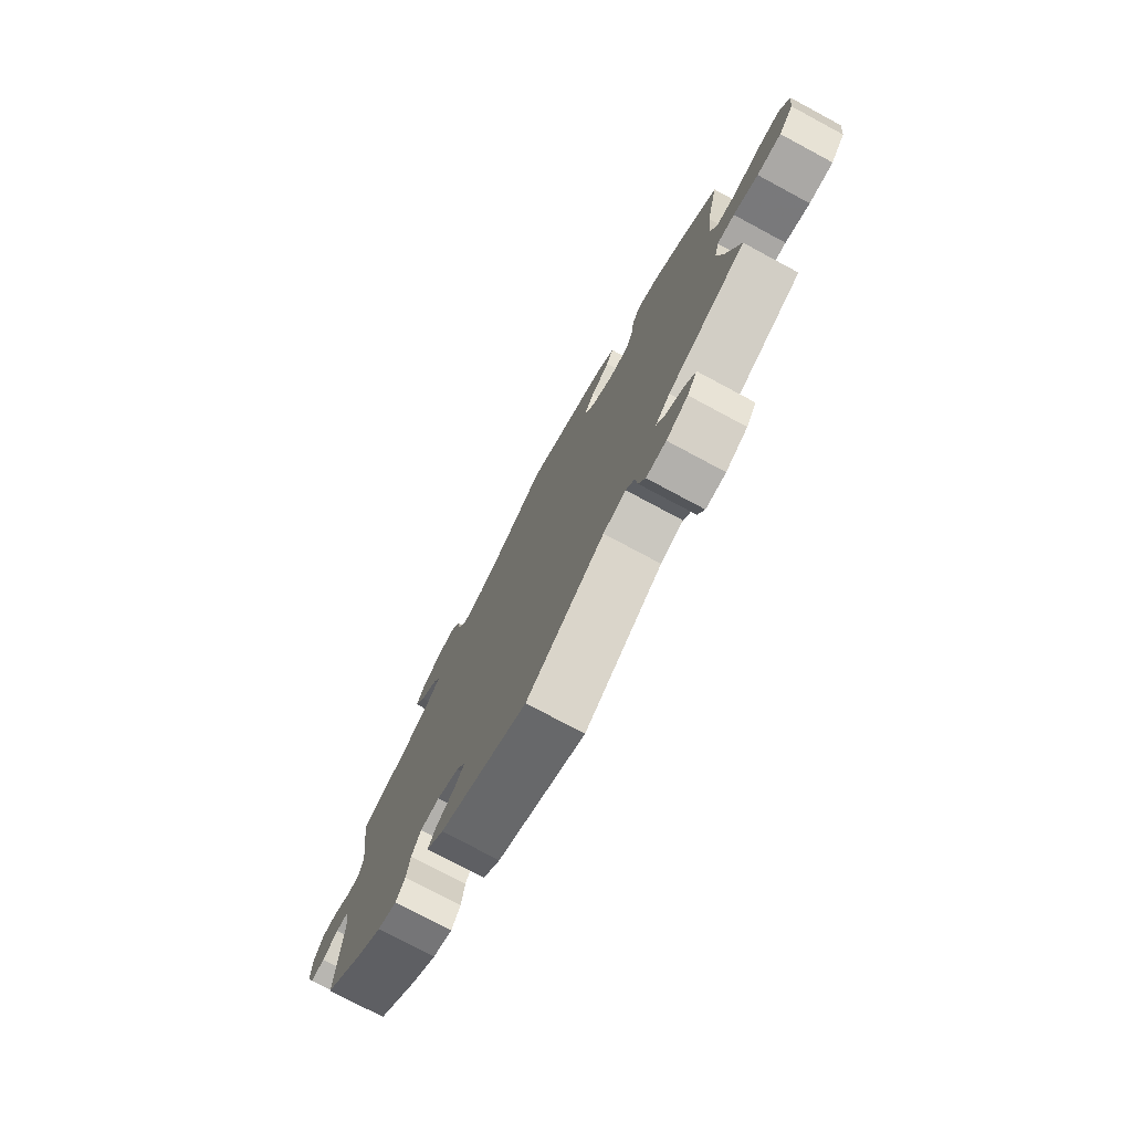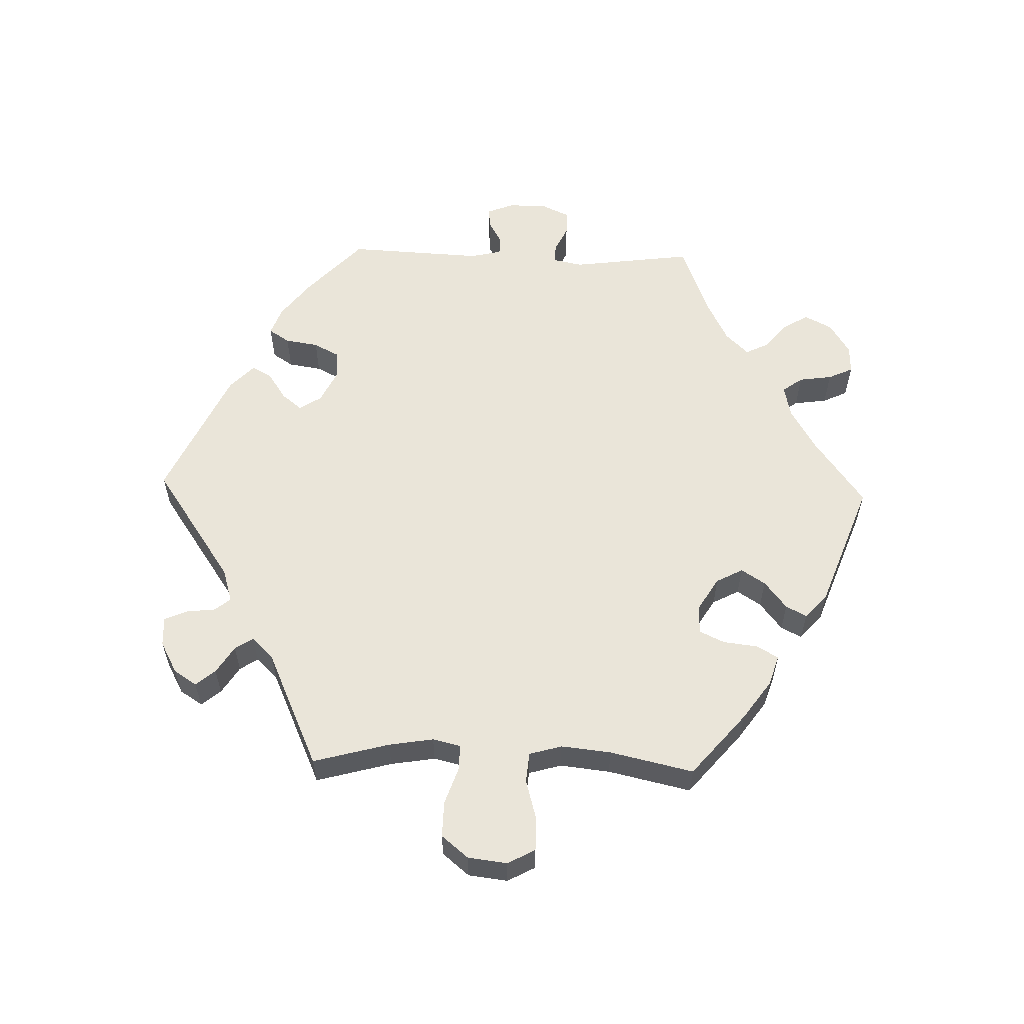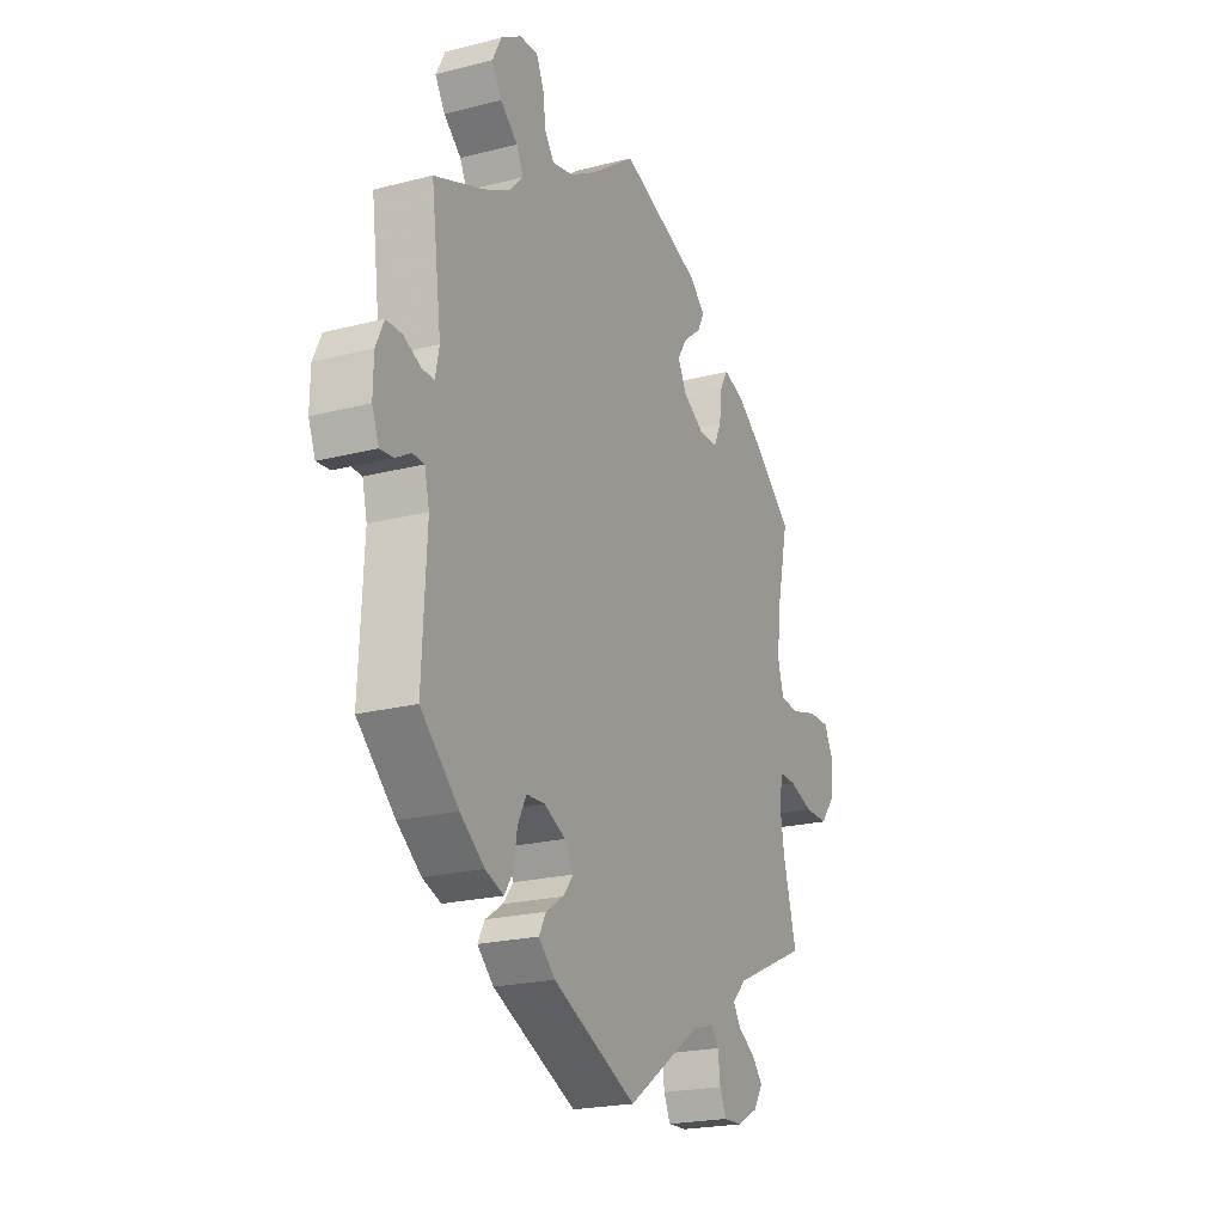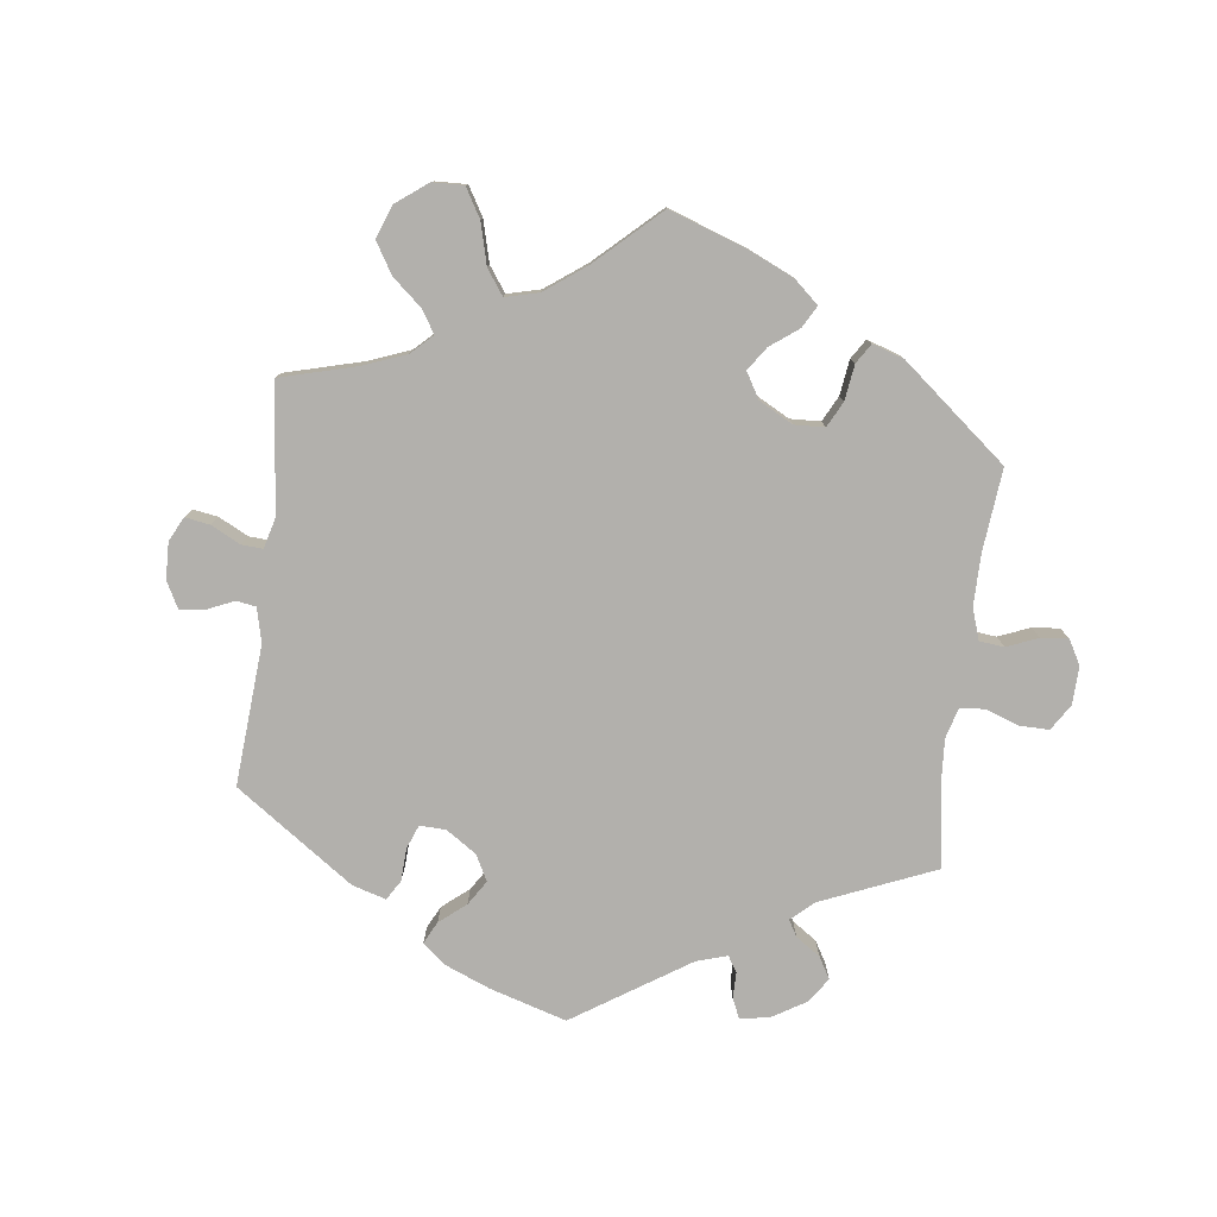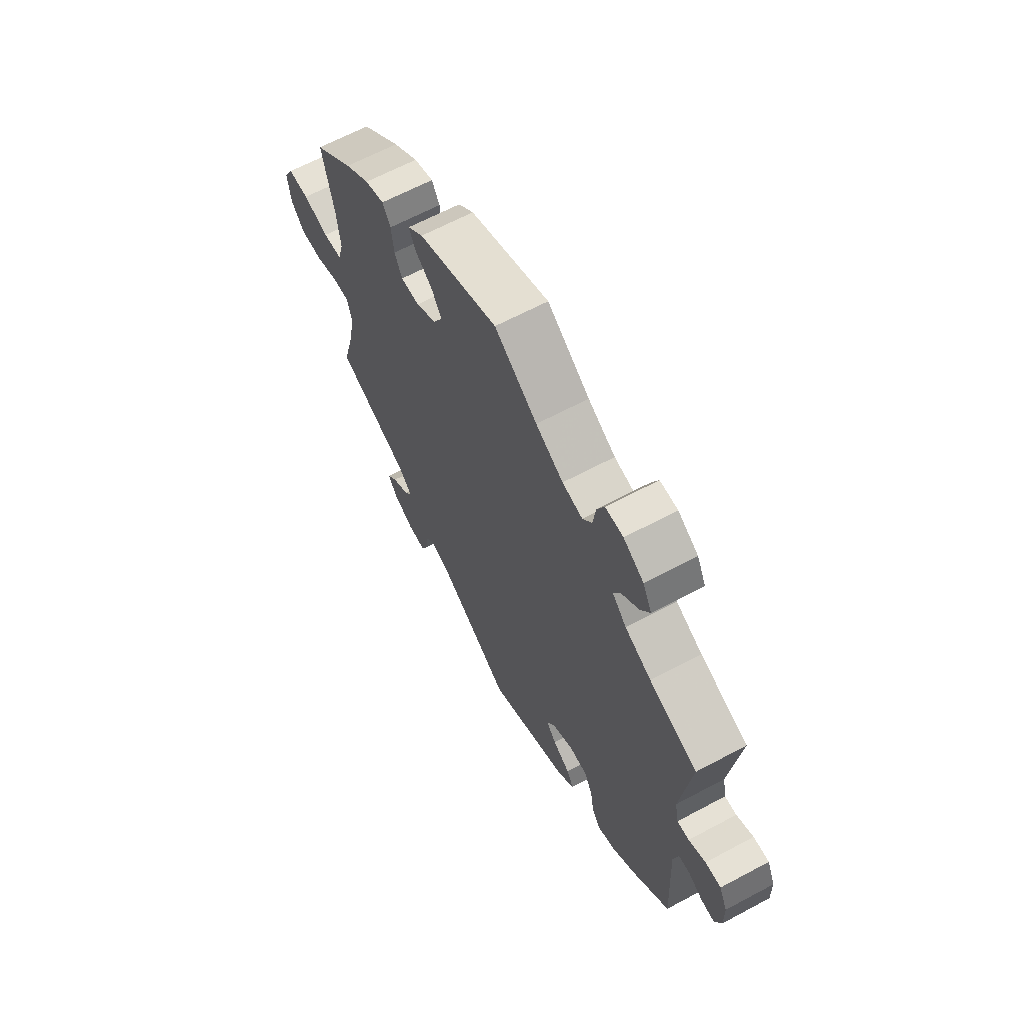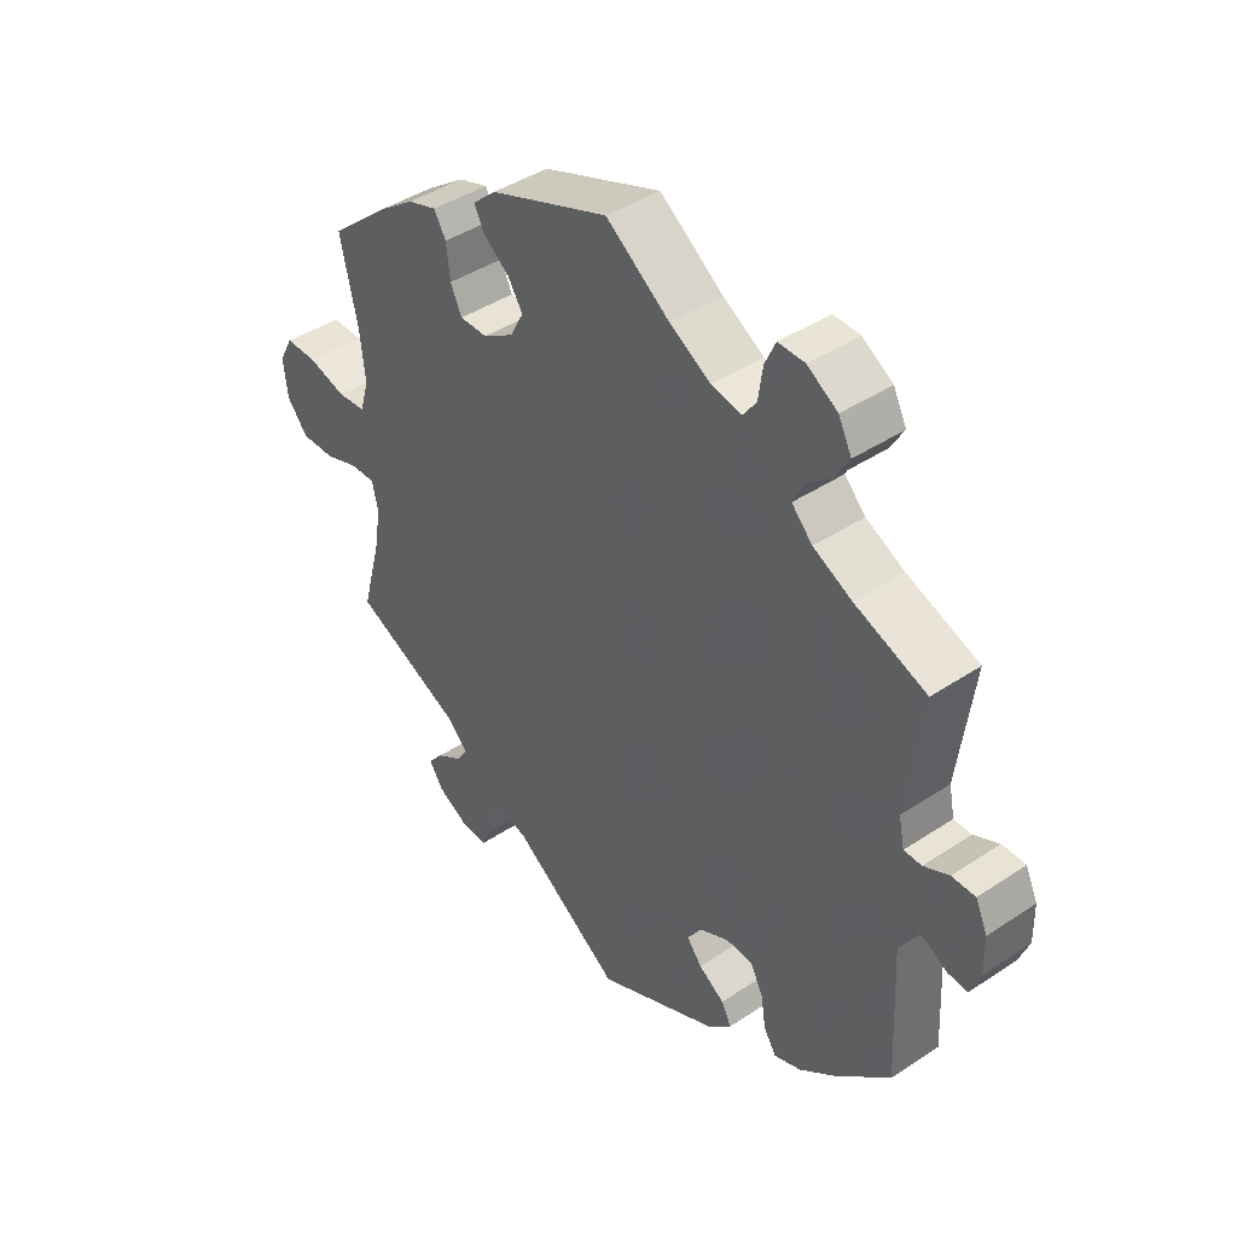
<metadata>
{"format":"obj","ext":"obj","renderer":"f3d","projection":"perspective","resolution":1024,"background":"white","views":[{"elev":-76.2,"azim":-118.2,"up":"+Z"},{"elev":58.1,"azim":-88.3,"up":"+Y"},{"elev":-21.6,"azim":114.4,"up":"+Z"},{"elev":-78.8,"azim":-66.9,"up":"+Y"},{"elev":64.6,"azim":61.7,"up":"+Z"},{"elev":42.2,"azim":51.4,"up":"+Z"}]}
</metadata>
<code>
v -0.173 0.07 -0.459
v -0.223 0.07 -0.444
v -0.242 0.07 -0.467
v -0.247 0.07 -0.511
v -0.262 0.07 -0.545
v -0.306 0.07 -0.543
v -0.354 0.07 -0.517
v -0.376 0.07 -0.483
v -0.352 0.07 -0.454
v -0.311 0.07 -0.428
v -0.293 0.07 -0.401
v -0.326 0.07 -0.368
v -0.501 0.07 -0.289
v -0.47 0.07 -0.175
v -0.459 0.07 -0.108
v -0.469 0.07 -0.066
v -0.508 0.07 -0.067
v -0.563 0.07 -0.086
v -0.617 0.07 -0.087
v -0.65 0.07 -0.047
v -0.657 0.07 0.012
v -0.635 0.07 0.053
v -0.585 0.07 0.053
v -0.524 0.07 0.036
v -0.479 0.07 0.04
v -0.465 0.07 0.089
v -0.473 0.07 0.164
v -0.501 0.07 0.289
v -0.407 0.07 0.369
v -0.348 0.07 0.411
v -0.302 0.07 0.426
v -0.283 0.07 0.394
v -0.277 0.07 0.342
v -0.259 0.07 0.304
v -0.215 0.07 0.304
v -0.166 0.07 0.334
v -0.145 0.07 0.374
v -0.168 0.07 0.41
v -0.21 0.07 0.443
v -0.226 0.07 0.474
v -0.189 0.07 0.507
v 0 0.07 0.578
v 0.101 0.07 0.505
v 0.166 0.07 0.467
v 0.214 0.07 0.457
v 0.236 0.07 0.487
v 0.243 0.07 0.537
v 0.26 0.07 0.574
v 0.302 0.07 0.573
v 0.35 0.07 0.543
v 0.371 0.07 0.502
v 0.348 0.07 0.464
v 0.308 0.07 0.43
v 0.292 0.07 0.397
v 0.325 0.07 0.363
v 0.387 0.07 0.332
v 0.5 0.07 0.289
v 0.476 0.07 0.106
v 0.485 0.07 0.062
v 0.513 0.07 0.062
v 0.553 0.07 0.081
v 0.59 0.07 0.081
v 0.609 0.07 0.04
v 0.61 0.07 -0.019
v 0.594 0.07 -0.06
v 0.563 0.07 -0.057
v 0.528 0.07 -0.037
v 0.501 0.07 -0.038
v 0.49 0.07 -0.085
v 0.5 0.07 -0.289
v 0.412 0.07 -0.371
v 0.356 0.07 -0.414
v 0.313 0.07 -0.43
v 0.293 0.07 -0.399
v 0.285 0.07 -0.349
v 0.265 0.07 -0.31
v 0.222 0.07 -0.308
v 0.173 0.07 -0.332
v 0.152 0.07 -0.365
v 0.176 0.07 -0.395
v 0.217 0.07 -0.422
v 0.233 0.07 -0.452
v 0.195 0.07 -0.488
v 0 0.07 -0.578
v -0.173 0 -0.459
v -0.223 0 -0.444
v -0.242 0 -0.467
v -0.247 0 -0.511
v -0.262 0 -0.545
v -0.306 0 -0.543
v -0.354 0 -0.517
v -0.376 0 -0.483
v -0.352 0 -0.454
v -0.311 0 -0.428
v -0.293 0 -0.401
v -0.326 0 -0.368
v -0.501 0 -0.289
v -0.47 0 -0.175
v -0.459 0 -0.108
v -0.469 0 -0.066
v -0.508 0 -0.067
v -0.563 0 -0.086
v -0.617 0 -0.087
v -0.65 0 -0.047
v -0.657 0 0.012
v -0.635 0 0.053
v -0.585 0 0.053
v -0.524 0 0.036
v -0.479 0 0.04
v -0.465 0 0.089
v -0.473 0 0.164
v -0.501 0 0.289
v -0.407 0 0.369
v -0.348 0 0.411
v -0.302 0 0.426
v -0.283 0 0.394
v -0.277 0 0.342
v -0.259 0 0.304
v -0.215 0 0.304
v -0.166 0 0.334
v -0.145 0 0.374
v -0.168 0 0.41
v -0.21 0 0.443
v -0.226 0 0.474
v -0.189 0 0.507
v 0 0 0.578
v 0.101 0 0.505
v 0.166 0 0.467
v 0.214 0 0.457
v 0.236 0 0.487
v 0.243 0 0.537
v 0.26 0 0.574
v 0.302 0 0.573
v 0.35 0 0.543
v 0.371 0 0.502
v 0.348 0 0.464
v 0.308 0 0.43
v 0.292 0 0.397
v 0.325 0 0.363
v 0.387 0 0.332
v 0.5 0 0.289
v 0.476 0 0.106
v 0.485 0 0.062
v 0.513 0 0.062
v 0.553 0 0.081
v 0.59 0 0.081
v 0.609 0 0.04
v 0.61 0 -0.019
v 0.594 0 -0.06
v 0.563 0 -0.057
v 0.528 0 -0.037
v 0.501 0 -0.038
v 0.49 0 -0.085
v 0.5 0 -0.289
v 0.412 0 -0.371
v 0.356 0 -0.414
v 0.313 0 -0.43
v 0.293 0 -0.399
v 0.285 0 -0.349
v 0.265 0 -0.31
v 0.222 0 -0.308
v 0.173 0 -0.332
v 0.152 0 -0.365
v 0.176 0 -0.395
v 0.217 0 -0.422
v 0.233 0 -0.452
v 0.195 0 -0.488
v 0 0 -0.578
f 83 84 1
f 80 81 82 83
f 79 80 83 1
f 78 79 1 2
f 77 78 2
f 72 73 74 75
f 72 75 76
f 69 70 71 72
f 68 69 72 76
f 64 65 66 67
f 64 67 68
f 63 64 68
f 60 61 62 63
f 59 60 63 68
f 58 59 68 76
f 56 57 58 76
f 50 51 52 53
f 50 53 54
f 49 50 54
f 46 47 48 49
f 45 46 49 54
f 44 45 54 55
f 40 41 42 43
f 38 39 40 43
f 37 38 43 44
f 36 37 44 55
f 30 31 32 33
f 30 33 34
f 27 28 29 30
f 26 27 30 34
f 25 26 34 35
f 21 22 23 24
f 21 24 25
f 20 21 25
f 17 18 19 20
f 16 17 20 25
f 15 16 25 35
f 12 13 14
f 11 12 14 15
f 7 8 9 10
f 7 10 11
f 6 7 11
f 3 4 5 6
f 2 3 6 11
f 77 2 11 15
f 55 56 76 77
f 36 55 77
f 15 35 36 77
f 85 168 167
f 167 166 165 164
f 85 167 164 163
f 86 85 163 162
f 86 162 161
f 159 158 157 156
f 160 159 156
f 156 155 154 153
f 160 156 153 152
f 151 150 149 148
f 152 151 148
f 152 148 147
f 147 146 145 144
f 152 147 144 143
f 160 152 143 142
f 160 142 141 140
f 137 136 135 134
f 138 137 134
f 138 134 133
f 133 132 131 130
f 138 133 130 129
f 139 138 129 128
f 127 126 125 124
f 127 124 123 122
f 128 127 122 121
f 139 128 121 120
f 117 116 115 114
f 118 117 114
f 114 113 112 111
f 118 114 111 110
f 119 118 110 109
f 108 107 106 105
f 109 108 105
f 109 105 104
f 104 103 102 101
f 109 104 101 100
f 119 109 100 99
f 98 97 96
f 99 98 96 95
f 94 93 92 91
f 95 94 91
f 95 91 90
f 90 89 88 87
f 95 90 87 86
f 99 95 86 161
f 161 160 140 139
f 161 139 120
f 161 120 119 99
f 1 85 86 2
f 2 86 87 3
f 3 87 88 4
f 4 88 89 5
f 5 89 90 6
f 6 90 91 7
f 7 91 92 8
f 8 92 93 9
f 9 93 94 10
f 10 94 95 11
f 11 95 96 12
f 12 96 97 13
f 13 97 98 14
f 14 98 99 15
f 15 99 100 16
f 16 100 101 17
f 17 101 102 18
f 18 102 103 19
f 19 103 104 20
f 20 104 105 21
f 21 105 106 22
f 22 106 107 23
f 23 107 108 24
f 24 108 109 25
f 25 109 110 26
f 26 110 111 27
f 27 111 112 28
f 28 112 113 29
f 29 113 114 30
f 30 114 115 31
f 31 115 116 32
f 32 116 117 33
f 33 117 118 34
f 34 118 119 35
f 35 119 120 36
f 36 120 121 37
f 37 121 122 38
f 38 122 123 39
f 39 123 124 40
f 40 124 125 41
f 41 125 126 42
f 42 126 127 43
f 43 127 128 44
f 44 128 129 45
f 45 129 130 46
f 46 130 131 47
f 47 131 132 48
f 48 132 133 49
f 49 133 134 50
f 50 134 135 51
f 51 135 136 52
f 52 136 137 53
f 53 137 138 54
f 54 138 139 55
f 55 139 140 56
f 56 140 141 57
f 57 141 142 58
f 58 142 143 59
f 59 143 144 60
f 60 144 145 61
f 61 145 146 62
f 62 146 147 63
f 63 147 148 64
f 64 148 149 65
f 65 149 150 66
f 66 150 151 67
f 67 151 152 68
f 68 152 153 69
f 69 153 154 70
f 70 154 155 71
f 71 155 156 72
f 72 156 157 73
f 73 157 158 74
f 74 158 159 75
f 75 159 160 76
f 76 160 161 77
f 77 161 162 78
f 78 162 163 79
f 79 163 164 80
f 80 164 165 81
f 81 165 166 82
f 82 166 167 83
f 83 167 168 84
f 84 168 85 1

</code>
